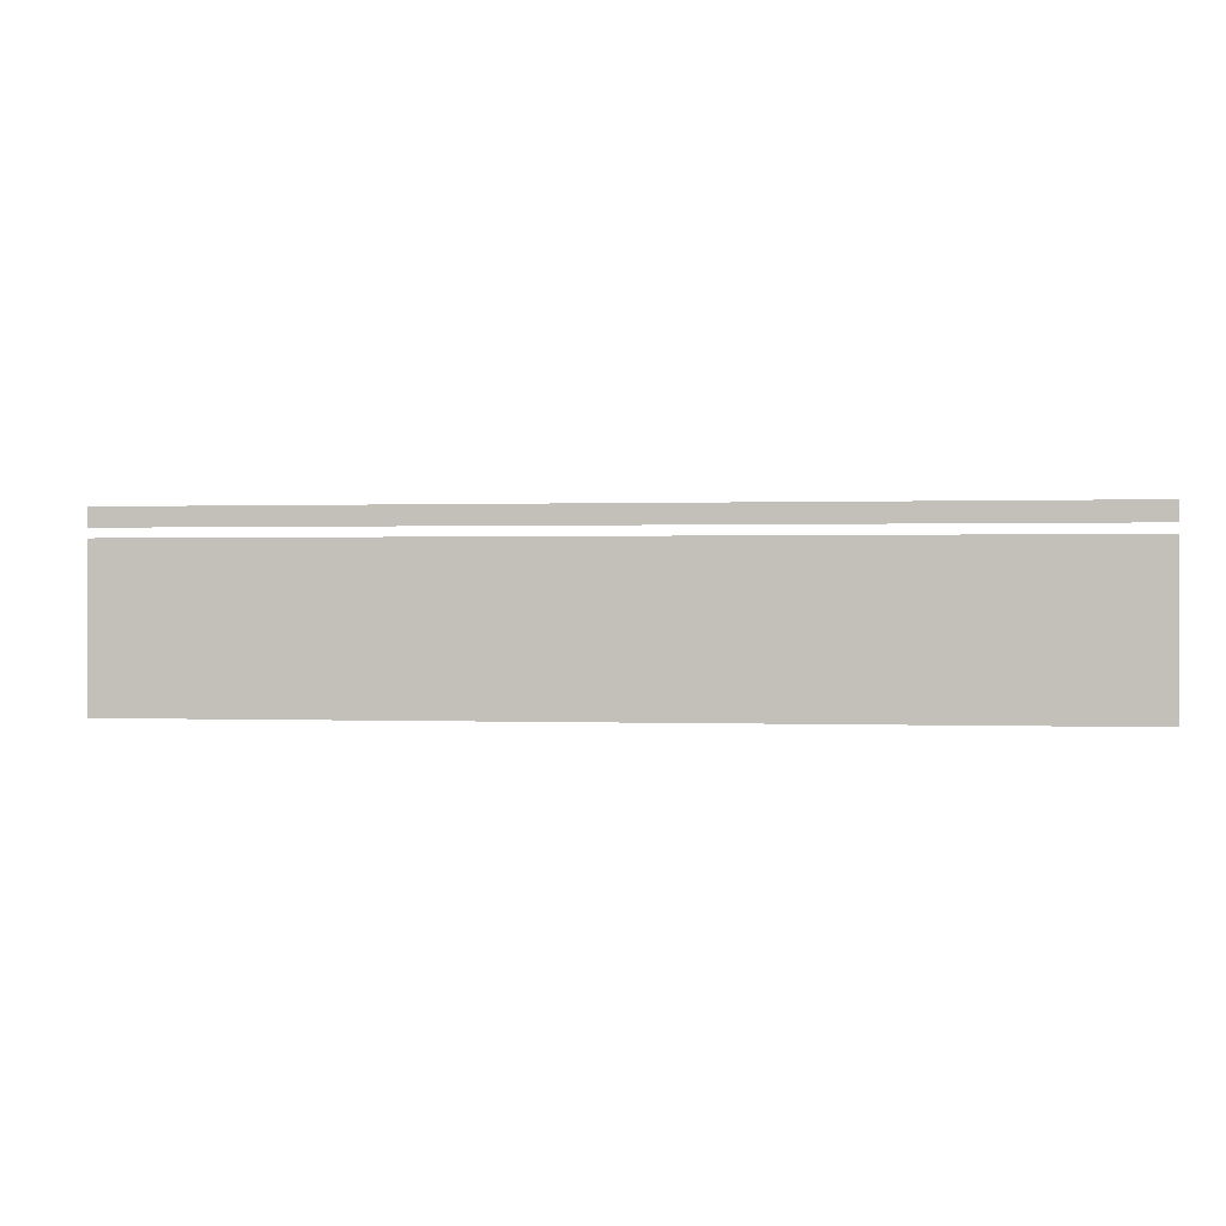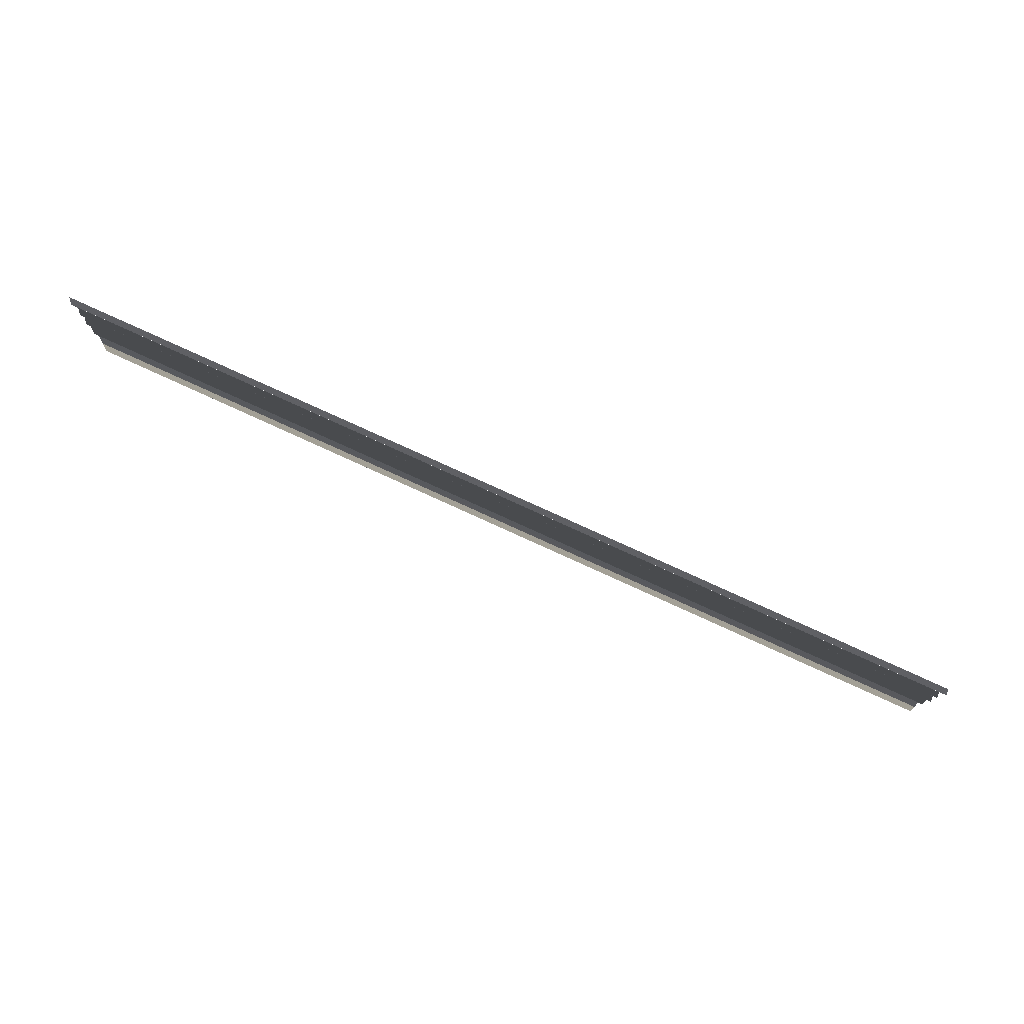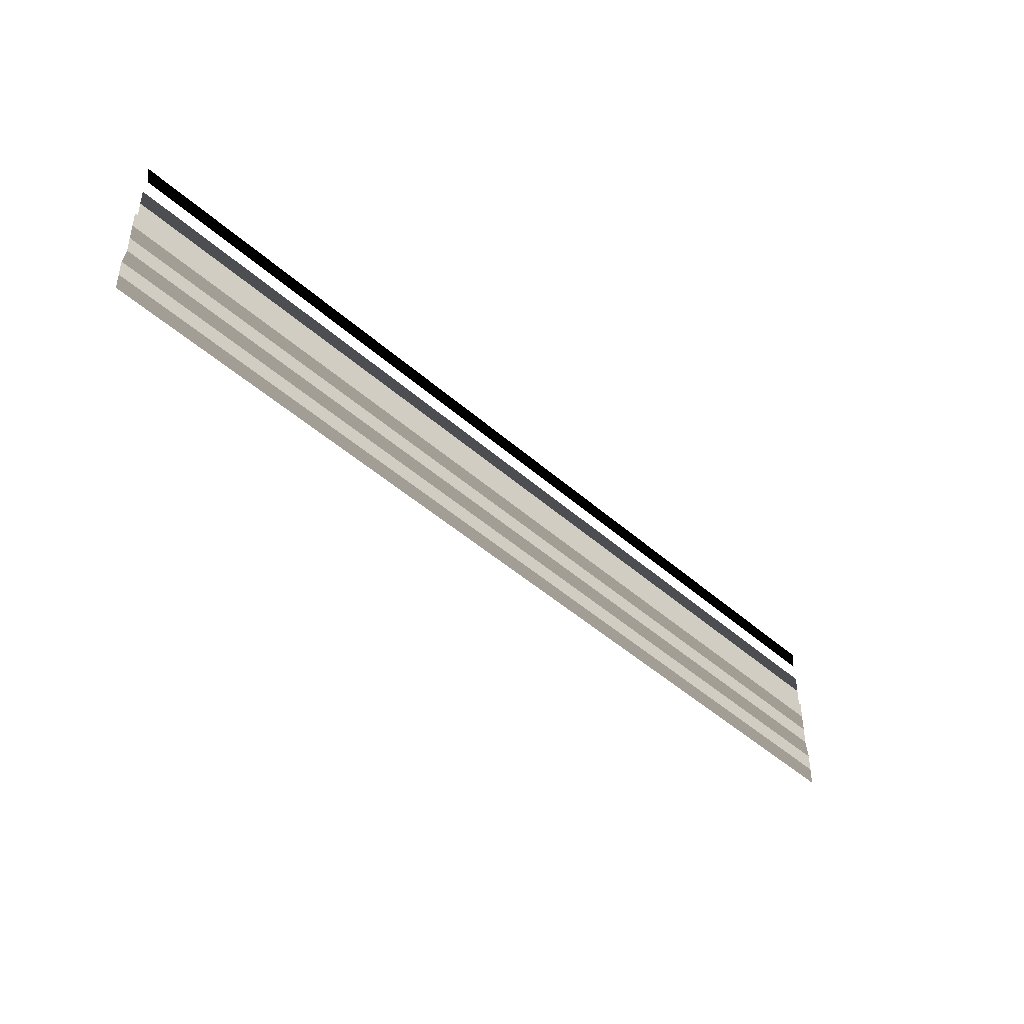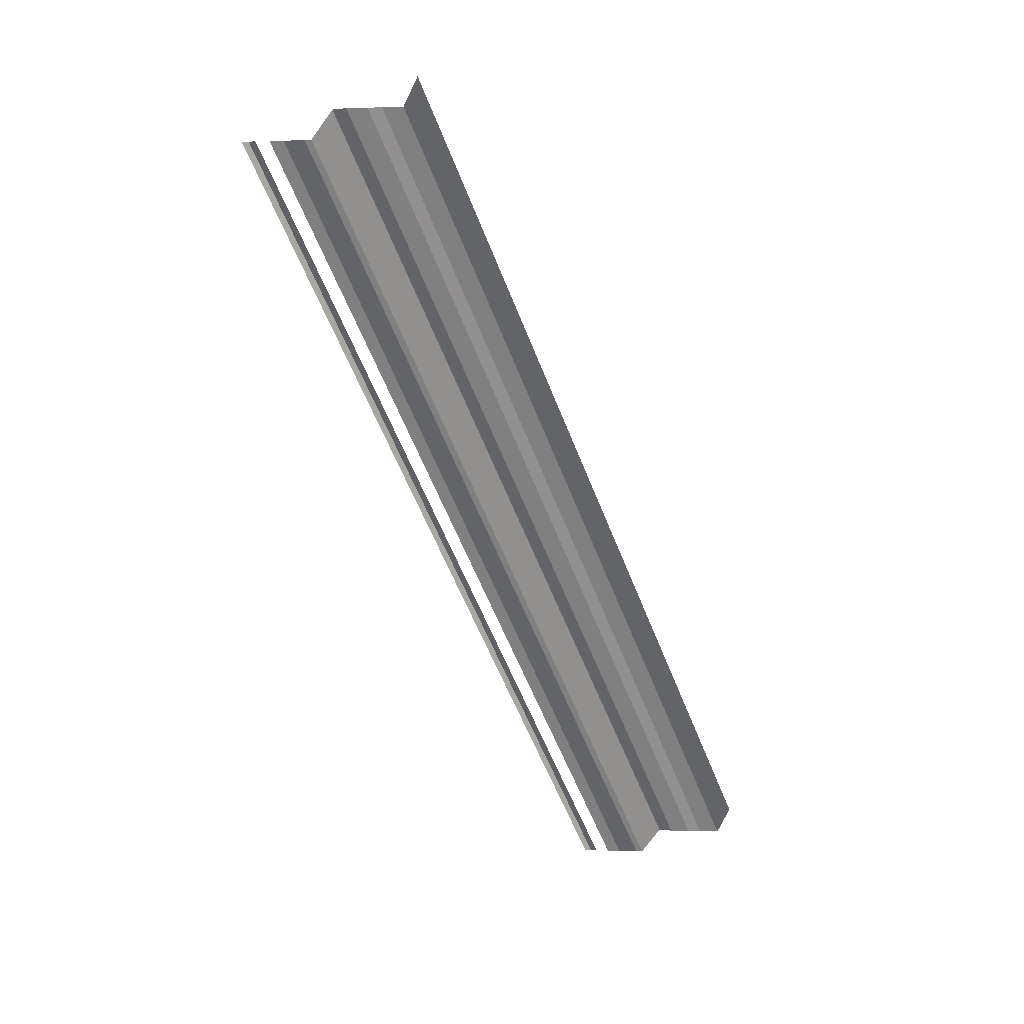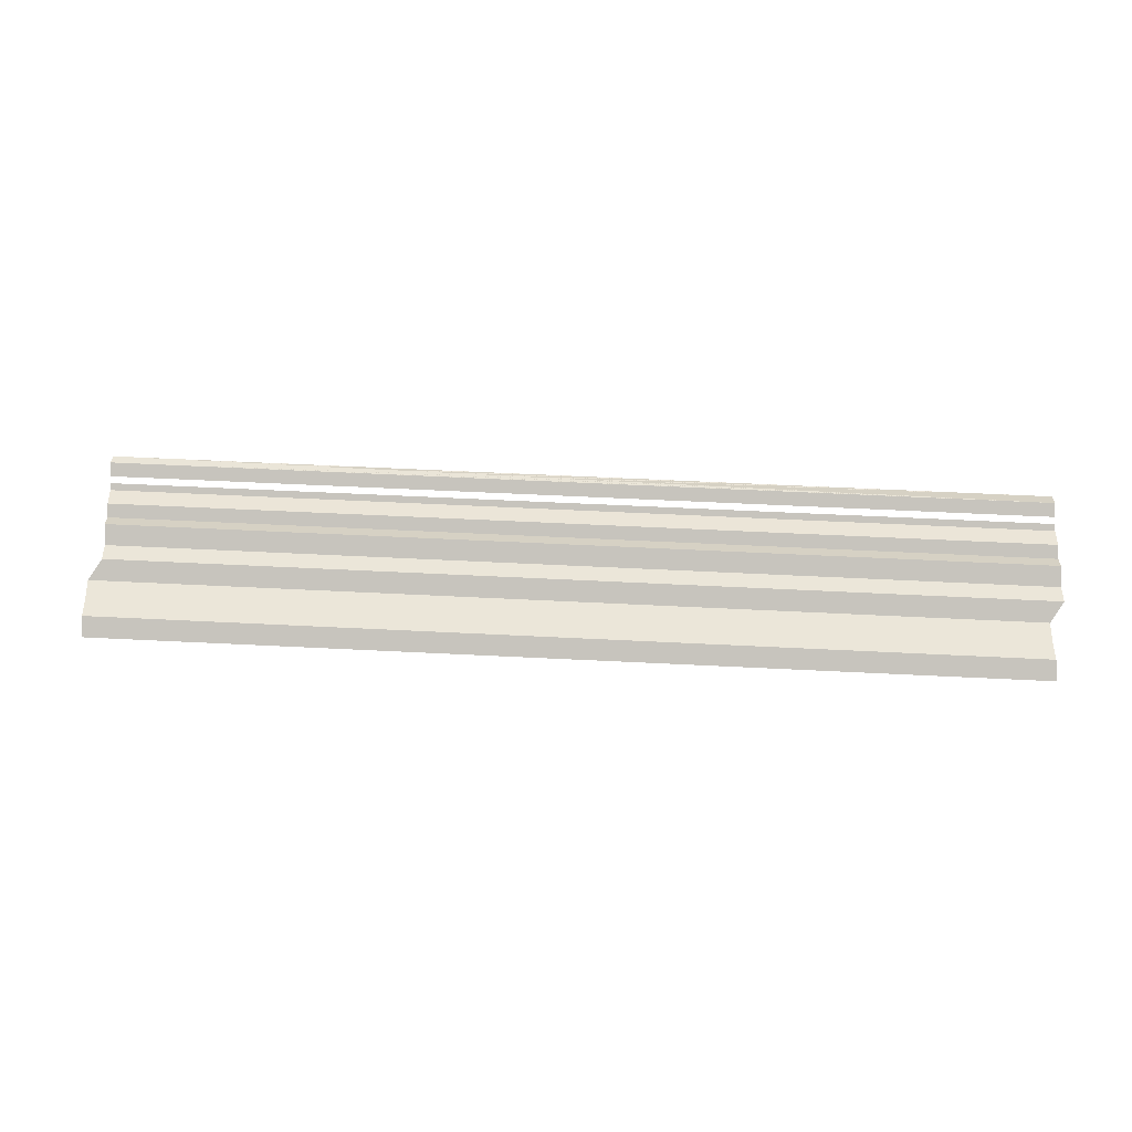
<metadata>
{"format":"obj","ext":"obj","renderer":"f3d","projection":"perspective","resolution":1024,"background":"white","views":[{"elev":0.4,"azim":8.2,"up":"+Z"},{"elev":78.0,"azim":24.7,"up":"+Z"},{"elev":-48.9,"azim":136.2,"up":"+Z"},{"elev":-60.1,"azim":111.7,"up":"+Y"},{"elev":68.5,"azim":-177.5,"up":"+Y"}]}
</metadata>
<code>
o 3942
v 2213 1866 13.42
v 2213 1866 13.42
v 2213 1866 13.42
v 2213 1866 13.42
v 2213 1866 13.42
v 2213 1866 13.42
v 2213 1866 13.42
v 2213 1866 13.42
v 2213 1866 13.42
v 2213 1866 13.42
v 2213 1866 13.42
v 2213 1866 13.42
v 2213 1866 13.42
v 2213 1866 13.42
v 2213 1866 13.42
v 2213 1866 13.42
v 2213 1866 13.42
v 2213 1866 13.42
v 2213 1866 13.42
v 2213 1866 13.42
v 2213 1866 13.42
v 2213 1866 13.42
v 2213 1866 13.42
v 2213 1866 13.42
v 2213 1866 13.42
v 2213 1866 13.42
v 2213 1866 13.42
v 2213 1866 13.42
v 2213 1866 13.42
v 2213 1866 13.42
v 2213 1866 13.42
v 2213 1866 13.42
v 2213 1866 13.42
v 2213 1866 13.42
v 2213 1866 13.42
v 2213 1866 13.42
v 2213 1866 13.42
v 2213 1866 13.42
v 2213 1866 13.42
v 2213 1866 13.42
v 2213 1866 13.42
v 2213 1866 13.42
v 2213 1866 13.42
v 2213 1866 13.42
v 2213 1866 13.42
v 2213 1866 13.42
v 2213 1866 13.42
v 2213 1866 13.42
v 2213 1866 13.42
v 2213 1866 13.42
v 2213 1866 13.42
v 2213 1866 13.42
v 2213 1866 13.42
v 2213 1866 13.42
v 2213 1866 13.42
v 2213 1866 13.42
v 2213 1866 13.42
v 2213 1866 13.42
v 2213 1866 13.42
v 2213 1866 13.42
v 2213 1866 13.42
v 2213 1866 13.42
v 2213 1866 13.42
v 2213 1866 13.42
v 2213 1866 13.42
v 2213 1866 13.42
v 2213 1866 13.42
v 2213 1866 13.42
v 2213 1866 13.42
v 2213 1866 13.42
v 2213 1866 13.42
v 2213 1866 13.42
v 2213 1866 13.42
v 2213 1866 13.42
v 2213 1866 13.42
v 2213 1866 13.42
v 2213 1866 13.42
v 2213 1866 13.42
v 2213 1866 13.42
v 2213 1866 13.42
v 2213 1866 13.42
v 2213 1866 13.42
v 2213 1866 13.42
v 2213 1866 13.42
v 2213 1866 13.42
v 2213 1866 13.42
v 2213 1866 13.42
v 2213 1866 13.42
v 2213 1866 13.42
v 2213 1866 13.42
v 2213 1866 13.42
v 2213 1866 13.42
v 2213 1866 13.42
v 2213 1866 13.42
v 2213 1866 13.42
v 2213 1866 13.42
v 2213 1866 13.42
v 2213 1866 13.42
v 2213 1866 13.42
v 2213 1866 13.42
v 2213 1866 13.42
v 2213 1866 13.42
v 2213 1866 13.42
v 2213 1866 13.42
v 2213 1866 13.42
v 2213 1866 13.42
v 2213 1866 13.42
v 2213 1866 13.42
v 2213 1866 13.42
v 2213 1866 13.42
v 2213 1866 13.42
v 2213 1866 13.42
v 2213 1866 13.42
v 2213 1866 13.42
v 2213 1866 13.42
v 2213 1866 13.42
v 2213 1866 13.42
v 2213 1866 13.42
v 2213 1866 13.42
v 2213 1866 13.42
f 1 2 3
f 3 4 5
f 6 7 8
f 8 9 10
f 11 12 13
f 13 14 15
f 16 17 18
f 18 19 20
f 21 22 23
f 23 24 25
f 26 27 28
f 28 29 30
f 31 32 33
f 33 34 35
f 36 37 38
f 38 39 40
f 41 42 43
f 43 44 45
f 46 47 48
f 48 49 50
f 51 52 53
f 53 54 55
f 56 57 58
f 58 59 60
f 61 62 63
f 63 64 65
f 66 67 68
f 68 69 70
f 71 72 73
f 73 74 75
f 76 77 78
f 78 79 80
f 81 82 83
f 83 84 85
f 86 87 88
f 88 89 90
f 91 92 93
f 93 94 95
f 96 97 98
f 98 99 100
f 101 102 103
f 103 104 105
f 106 107 108
f 108 109 110
f 111 112 113
f 113 114 115
f 116 117 118
f 118 119 120

</code>
